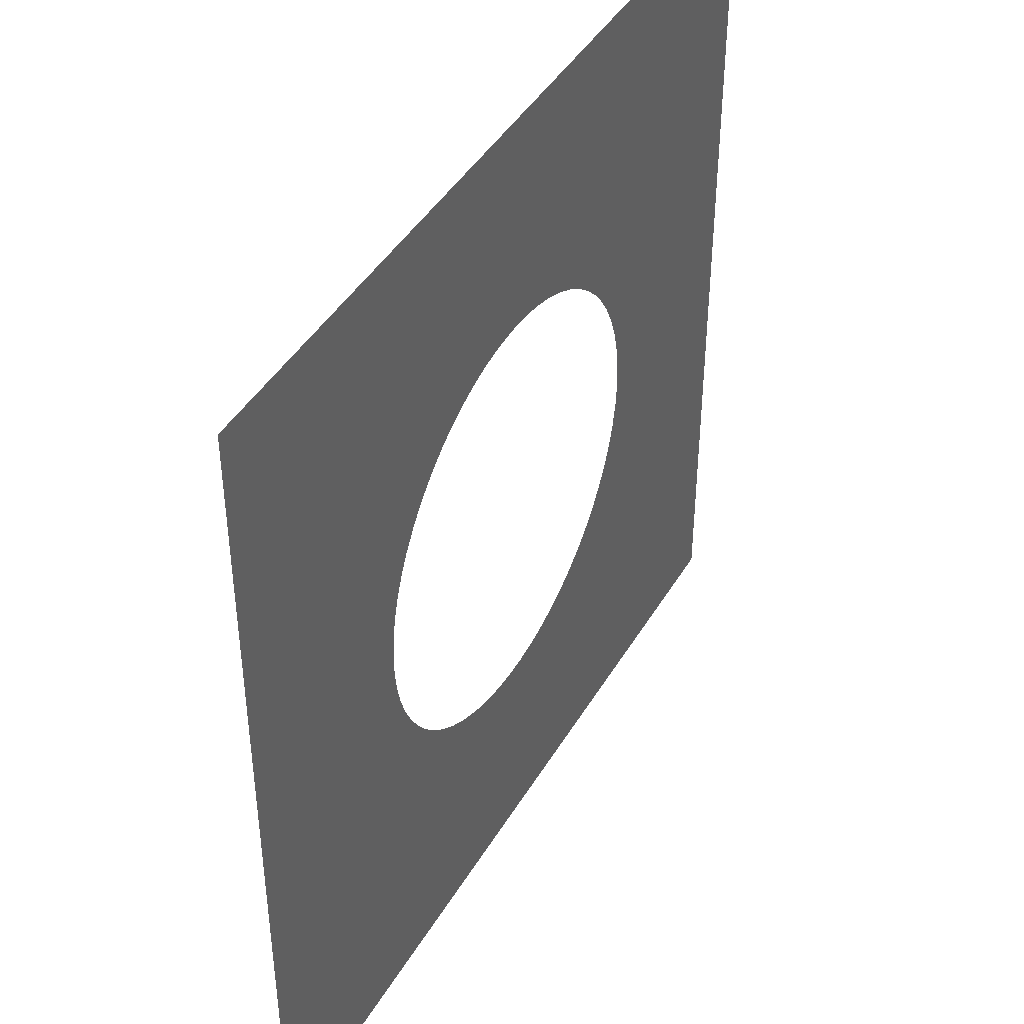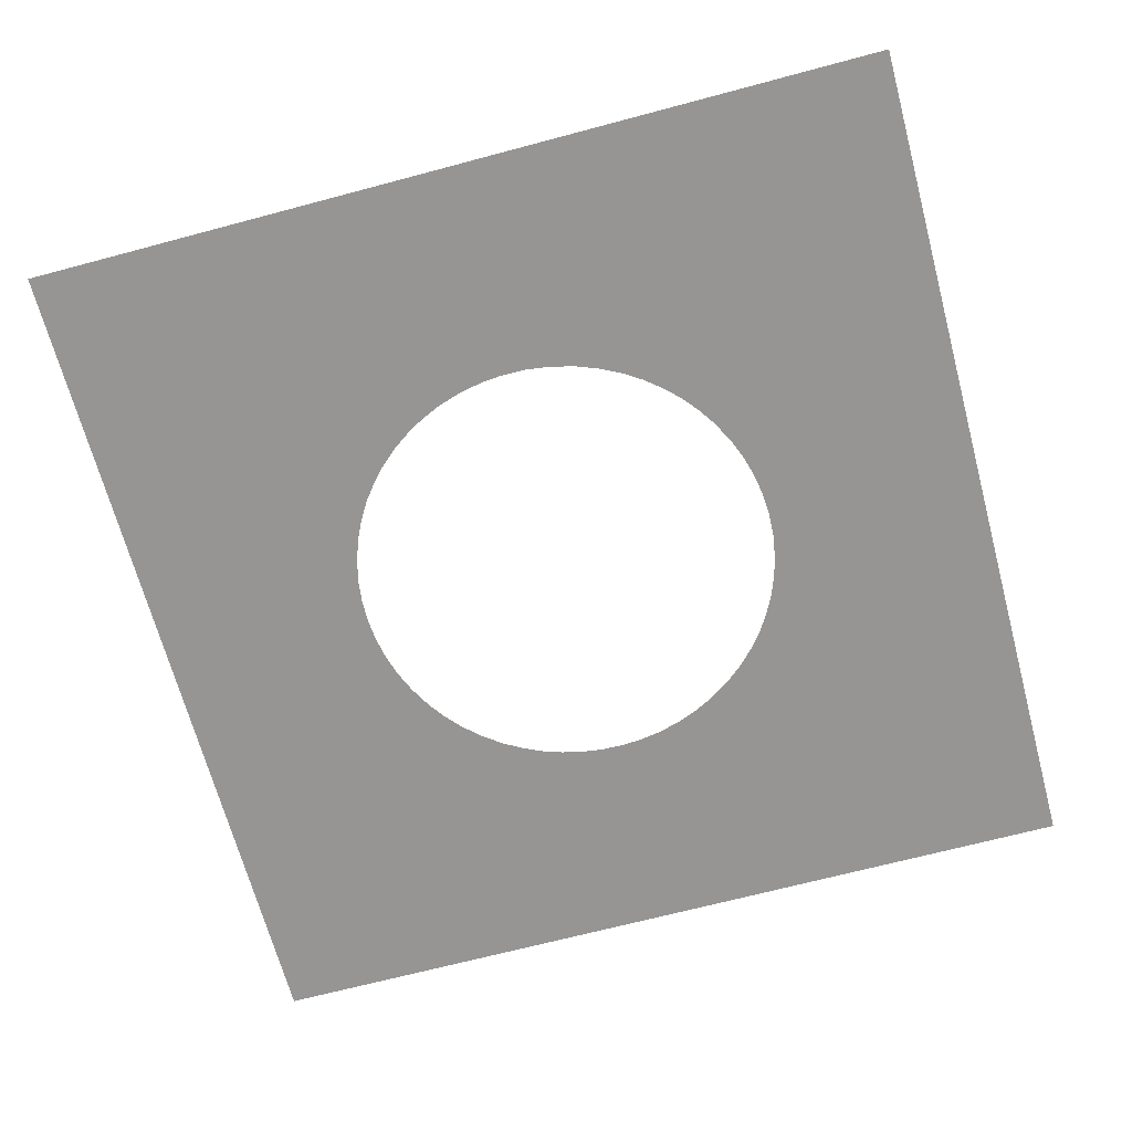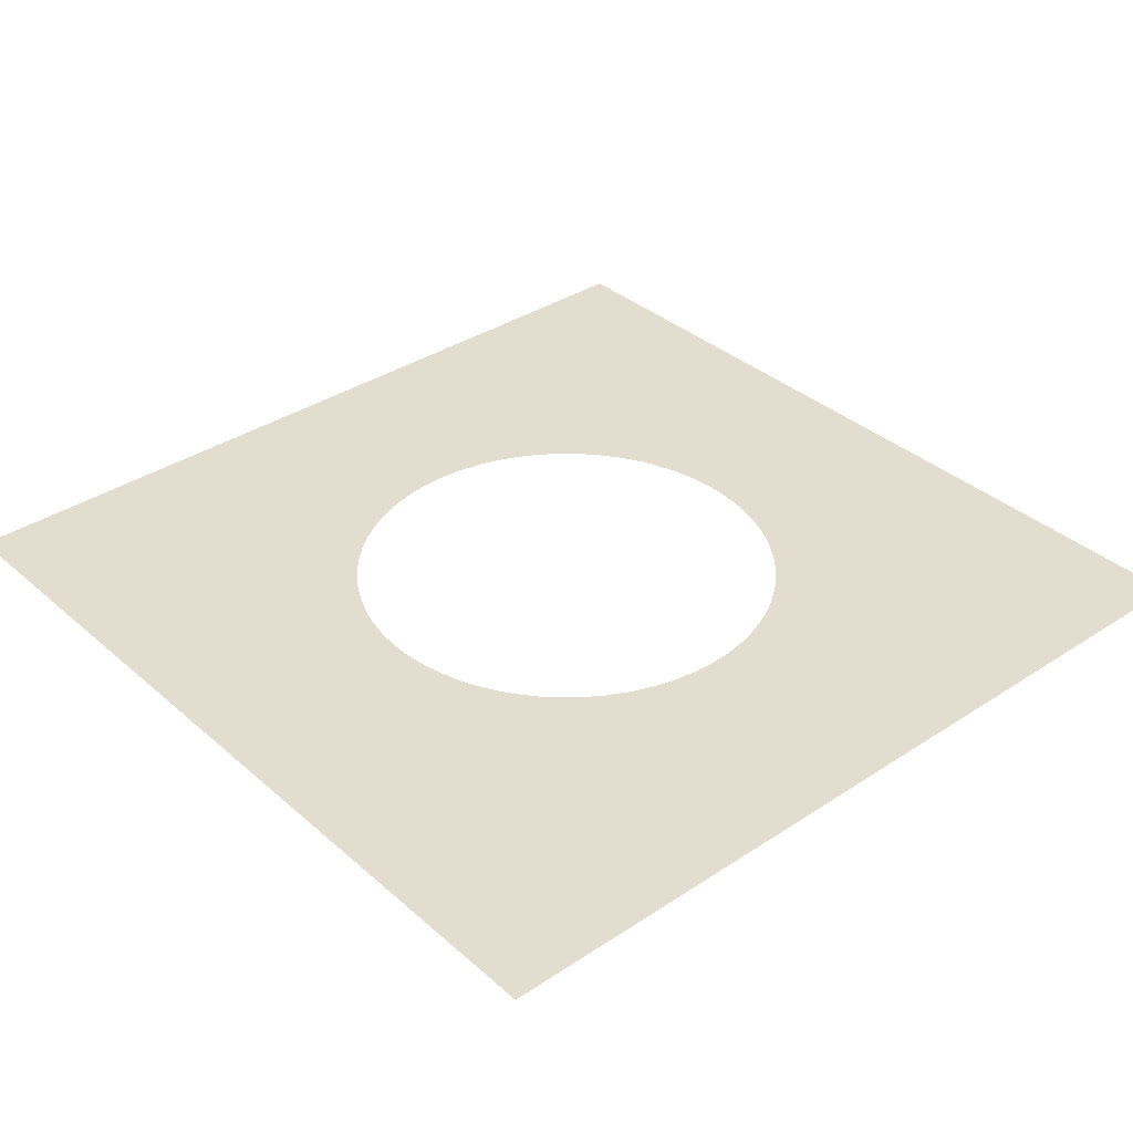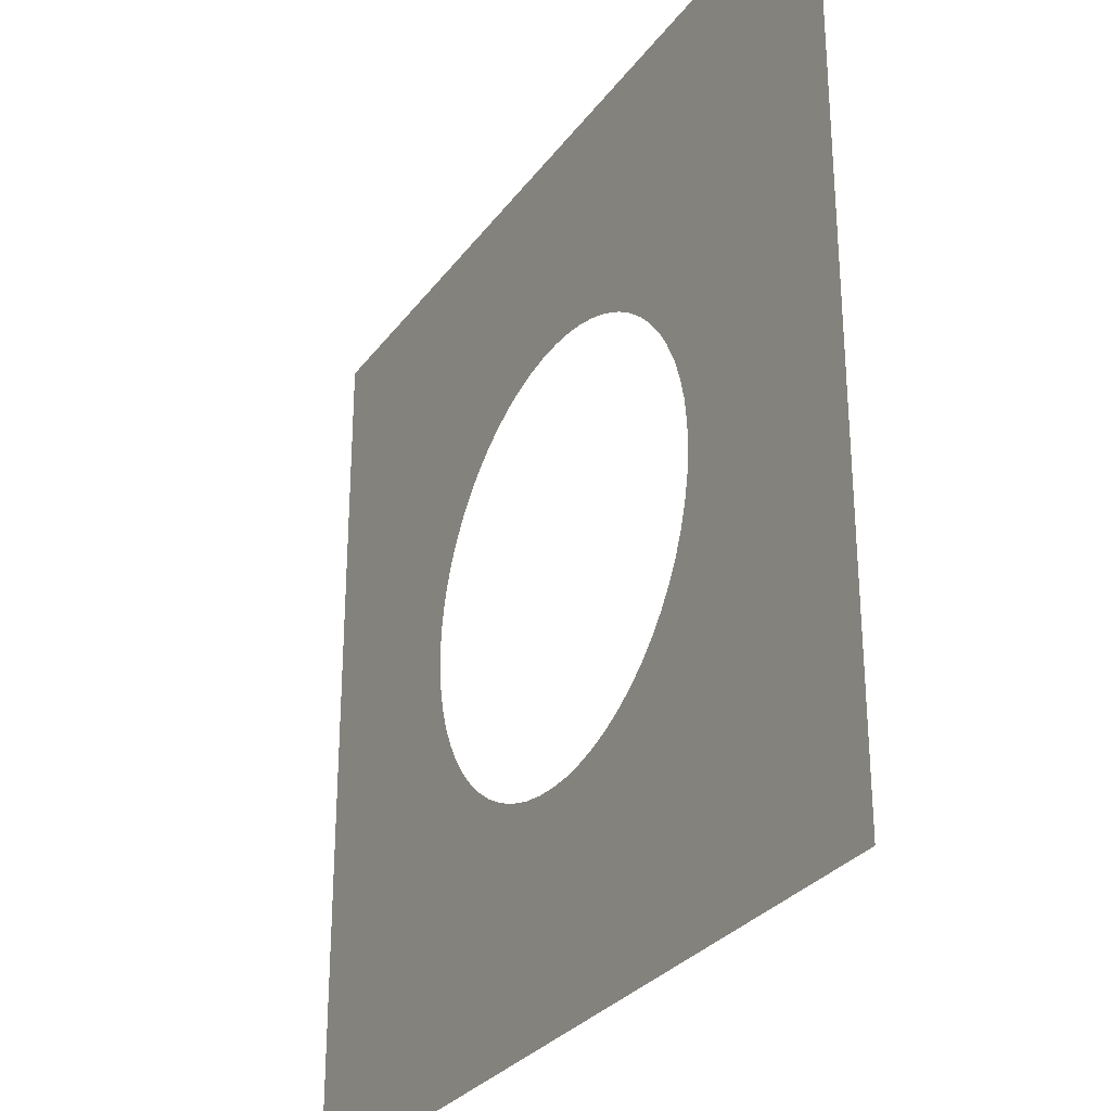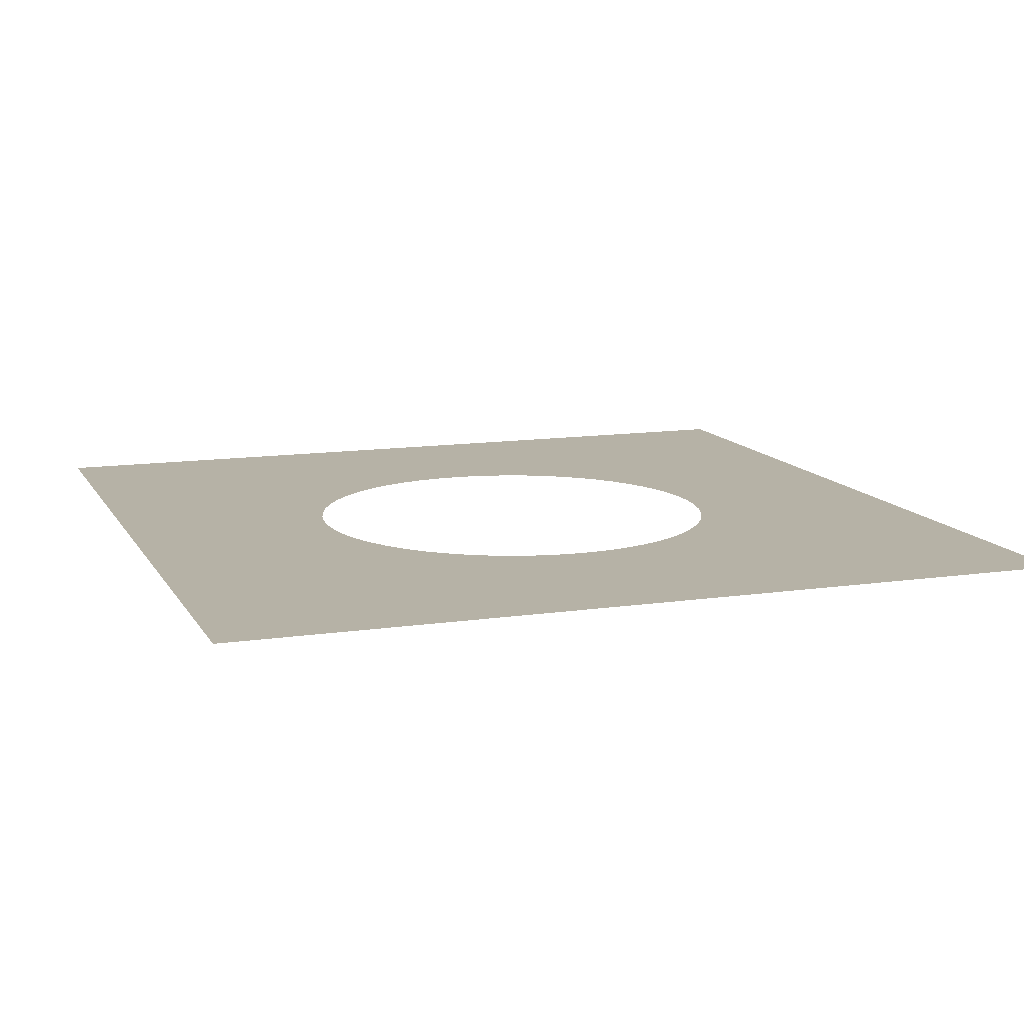
<metadata>
{"format":"obj","ext":"obj","renderer":"f3d","projection":"perspective","resolution":1024,"background":"white","views":[{"elev":43.3,"azim":-61.4,"up":"+Y"},{"elev":-67.5,"azim":105.0,"up":"+Z"},{"elev":35.5,"azim":138.9,"up":"+Z"},{"elev":-29.4,"azim":60.8,"up":"+Y"},{"elev":12.2,"azim":-19.4,"up":"+Z"}]}
</metadata>
<code>
v -1 -1 0
v -1 1 0
v -1 -0.3292 0
v -1 0.1569 0
v -1 0.3212 0
v -1 -0.1621 0
v -1 -0.00315 0
v -1 -0.5084 0
v -1 0.5094 0
v -1 0.731 0
v -1 -0.7286 0
v -0.8281 0.06844 0
v -0.8259 -0.08697 0
v -0.8177 -0.2427 0
v -0.8125 0.224 0
v -0.8076 0.3934 0
v -0.7897 -0.4016 0
v -0.7875 0.5795 0
v -0.7848 -0.5873 0
v -0.7522 -0.8034 0
v -0.7497 0.7865 0
v -0.712 -0.02144 0
v -0.708 0.1002 0
v -0.7014 -0.1466 0
v -0.6848 0.3254 0
v -0.6826 -0.2665 0
v -0.6779 0.2055 0
v -0.6765 1 0
v -0.6542 0.4773 0
v -0.6451 -1 0
v -0.6413 -0.5062 0
v -0.6358 -0.3724 0
v -0.6235 0.01919 0
v -0.621 -0.07847 0
v -0.6113 0.1084 0
v -0.6055 0.6343 0
v -0.6008 -0.1751 0
v -0.5979 -0.6692 0
v -0.5843 0.2752 0
v -0.582 0.1889 0
v -0.5795 0.3881 0
v -0.5757 -0.2649 0
v -0.5549 -0.02463 0
v -0.5511 0.04625 0
v -0.5483 -0.09458 0
v -0.5388 0.1139 0
v -0.5311 -0.4443 0
v -0.5296 -0.1542 0
v -0.5289 -0.3403 0
v -0.5209 0.7964 0
v -0.5173 0.177 0
v -0.5166 0.5067 0
v -0.5145 -0.2155 0
v -0.5105 0.3209 0
v -0.5052 0.2406 0
v -0.5018 -0.8359 0
v -0.4999 0.00846 0
v -0.4981 -0.04401 0
v -0.4976 -0.5559 0
v -0.4962 0.06135 0
v -0.4914 -0.09259 0
v -0.4875 0.1113 0
v -0.4855 0.4051 0
v -0.4839 -0.2747 0
v -0.4803 -0.1389 0
v -0.4747 0.1571 0
v -0.4647 -0.1845 0
v -0.4585 0.6202 0
v -0.4573 -0.3944 0
v -0.4564 0.2042 0
v -0.4548 0.2913 0
v -0.4442 -0.2295 0
v -0.4408 -0.3277 0
v -0.4343 0.2478 0
v -0.4303 0.3543 0
v -0.4289 -0.6831 0
v -0.4249 1 0
v -0.4201 0.4505 0
v -0.4197 -0.4726 0
v -0.4176 -0.275 0
v -0.4016 0.2979 0
v -0.3902 -0.3875 0
v -0.3881 0.5241 0
v -0.3838 -0.3205 0
v -0.3799 0.3944 0
v -0.3768 -0.5734 0
v -0.368 0.3385 0
v -0.3652 0.7011 0
v -0.3538 -1 0
v -0.348 -0.359 0
v -0.3409 -0.4316 0
v -0.335 0.4461 0
v -0.3339 -0.4986 0
v -0.328 0.8364 0
v -0.3272 0.378 0
v -0.3213 0.5898 0
v -0.3177 -0.7998 0
v -0.3114 -0.3912 0
v -0.2921 0.495 0
v -0.2903 -0.658 0
v -0.2869 0.4095 0
v -0.2733 -0.473 0
v -0.2707 -0.4204 0
v -0.2701 -0.5603 0
v -0.2476 0.4344 0
v -0.2367 0.5709 0
v -0.2343 0.6834 0
v -0.2256 0.4988 0
v -0.2199 -0.449 0
v -0.2163 -0.5108 0
v -0.2027 0.4571 0
v -0.1934 1 0
v -0.1857 0.8051 0
v -0.1845 -0.5976 0
v -0.1837 -0.7033 0
v -0.1727 -0.8455 0
v -0.1689 -0.4706 0
v -0.1634 0.5303 0
v -0.1579 0.6117 0
v -0.1577 0.4745 0
v -0.1554 -0.5297 0
v -0.1154 -1 0
v -0.1146 -0.4867 0
v -0.1082 0.4882 0
v -0.09744 0.5417 0
v -0.0971 -0.5499 0
v -0.09599 0.7012 0
v -0.09263 -0.6266 0
v -0.0731 0.6075 0
v -0.06255 -0.7325 0
v -0.0615 -0.4962 0
v -0.05303 0.4972 0
v -0.05231 0.8404 0
v -0.0285 -0.5585 0
v -0.02348 0.5484 0
v -0.00958 -0.4999 0
v 0.0033 0.627 0
v 0.00447 0.5 0
v 0.00572 -0.6361 0
v 0.01246 -0.8539 0
v 0.01602 1 0
v 0.02838 0.7214 0
v 0.03842 -0.4985 0
v 0.04332 -0.5532 0
v 0.04614 0.5512 0
v 0.05836 0.4966 0
v 0.0711 -0.7327 0
v 0.08639 -0.4925 0
v 0.09012 0.6158 0
v 0.09842 -0.6167 0
v 0.1059 0.4887 0
v 0.1099 0.8403 0
v 0.1129 -1 0
v 0.1185 -0.5447 0
v 0.1192 0.539 0
v 0.1383 -0.4805 0
v 0.1475 0.6947 0
v 0.1537 0.4758 0
v 0.1714 -0.6894 0
v 0.1795 -0.5212 0
v 0.1814 0.593 0
v 0.1907 0.5174 0
v 0.1919 -0.4617 0
v 0.2009 -0.5939 0
v 0.2026 -0.8344 0
v 0.2055 0.4558 0
v 0.2273 1 0
v 0.2395 -0.4389 0
v 0.2423 0.787 0
v 0.243 -0.5075 0
v 0.2541 0.4818 0
v 0.2585 0.428 0
v 0.2655 0.5494 0
v 0.266 0.6517 0
v 0.2829 -0.7024 0
v 0.2832 -0.4121 0
v 0.2944 -0.5782 0
v 0.2996 0.4003 0
v 0.3025 -0.4756 0
v 0.3209 0.4717 0
v 0.3219 -0.3826 0
v 0.3384 0.3681 0
v 0.3412 -1 0
v 0.3541 0.5643 0
v 0.3561 -0.4277 0
v 0.357 -0.3501 0
v 0.3691 0.42 0
v 0.3728 0.3332 0
v 0.3739 0.8353 0
v 0.3744 -0.5273 0
v 0.385 0.687 0
v 0.3924 -0.3099 0
v 0.3964 -0.6585 0
v 0.4017 -0.8275 0
v 0.4043 0.2941 0
v 0.4092 0.3629 0
v 0.4124 -0.3728 0
v 0.4181 0.493 0
v 0.4227 -0.267 0
v 0.4309 -0.4582 0
v 0.431 0.2534 0
v 0.4463 -0.2255 0
v 0.4541 1 0
v 0.4578 0.2011 0
v 0.4604 0.4111 0
v 0.4611 -0.3098 0
v 0.4666 -0.1798 0
v 0.4669 0.3221 0
v 0.4775 0.1483 0
v 0.4821 0.2567 0
v 0.4826 0.6045 0
v 0.4834 -0.1277 0
v 0.4853 -0.5839 0
v 0.4913 0.09287 0
v 0.495 -0.07024 0
v 0.4954 -0.3837 0
v 0.4986 0.03694 0
v 0.4995 -0.02167 0
v 0.5009 -0.245 0
v 0.5178 0.1998 0
v 0.5281 -0.1748 0
v 0.5306 -0.4821 0
v 0.537 -0.1048 0
v 0.5379 0.4868 0
v 0.5385 0.1361 0
v 0.5456 -0.00264 0
v 0.5492 0.2822 0
v 0.5504 0.3727 0
v 0.552 0.06725 0
v 0.5523 0.7771 0
v 0.5533 -0.3156 0
v 0.5545 -0.7478 0
v 0.5884 -0.05641 0
v 0.5893 -0.2268 0
v 0.5973 0.2073 0
v 0.608 -1 0
v 0.6115 -0.1369 0
v 0.6185 0.1198 0
v 0.6193 -0.42 0
v 0.6223 0.02164 0
v 0.6359 0.6043 0
v 0.6414 -0.5889 0
v 0.6554 0.3086 0
v 0.6673 0.4361 0
v 0.6702 -0.3021 0
v 0.6934 1 0
v 0.6943 -0.05823 0
v 0.7047 -0.1845 0
v 0.7082 0.2007 0
v 0.7089 0.07246 0
v 0.7577 -0.8088 0
v 0.7639 -0.4281 0
v 0.7718 0.7641 0
v 0.8061 0.5306 0
v 0.8089 0.3315 0
v 0.8121 -0.5825 0
v 0.8198 0.01291 0
v 0.8278 -0.2874 0
v 0.8314 -0.1223 0
v 0.8389 0.1586 0
v 1 -0.6918 0
v 1 0.686 0
v 1 -0.2 0
v 1 0.4311 0
v 1 0.2186 0
v 1 0.00927 0
v 1 -0.427 0
v 1 -1 0
v 1 1 0
f 30 20 1
f 1 20 11
f 263 266 259
f 251 236 268
f 152 167 141
f 140 122 153
f 21 28 2
f 50 21 36
f 28 21 50
f 19 11 20
f 19 38 31
f 20 38 19
f 116 140 130
f 122 140 116
f 89 122 116
f 116 97 89
f 76 97 100
f 76 38 56
f 56 97 76
f 20 30 56
f 56 38 20
f 56 30 89
f 89 97 56
f 261 251 268
f 236 194 183
f 236 251 232
f 232 194 236
f 94 112 77
f 28 50 77
f 77 50 94
f 141 112 133
f 133 152 141
f 248 237 234
f 259 266 257
f 266 260 257
f 213 232 242
f 242 232 251
f 239 242 252
f 165 140 153
f 153 183 165
f 165 183 194
f 10 21 2
f 94 50 88
f 5 16 9
f 29 16 25
f 12 4 7
f 96 88 68
f 68 50 36
f 68 88 50
f 96 68 83
f 11 19 8
f 3 8 17
f 17 8 19
f 17 19 31
f 115 116 130
f 114 100 115
f 97 116 115
f 115 100 97
f 152 133 142
f 114 126 121
f 128 126 114
f 128 115 130
f 114 115 128
f 259 248 258
f 258 263 259
f 267 263 258
f 258 252 267
f 251 261 256
f 256 242 251
f 252 242 256
f 267 252 256
f 256 261 267
f 245 248 234
f 245 239 252
f 252 258 245
f 245 258 248
f 222 200 213
f 213 242 222
f 242 239 222
f 167 152 169
f 169 189 167
f 230 246 203
f 203 189 230
f 167 189 203
f 143 136 144
f 130 140 147
f 140 165 147
f 104 100 114
f 107 88 96
f 94 88 107
f 120 108 111
f 41 29 25
f 9 16 18
f 16 29 18
f 18 10 9
f 21 10 18
f 36 21 18
f 18 29 36
f 14 17 26
f 14 6 3
f 3 17 14
f 52 41 63
f 29 41 52
f 52 83 68
f 36 29 52
f 52 68 36
f 168 163 170
f 193 232 213
f 194 232 193
f 117 121 123
f 123 121 126
f 233 223 237
f 215 223 233
f 250 260 249
f 250 257 260
f 197 185 200
f 216 222 239
f 206 197 216
f 200 222 216
f 216 197 200
f 253 246 230
f 269 246 253
f 205 228 224
f 249 260 255
f 255 264 254
f 224 228 244
f 244 255 254
f 241 211 224
f 224 244 241
f 241 244 254
f 254 253 241
f 230 211 241
f 241 253 230
f 189 169 191
f 230 189 191
f 191 211 230
f 126 128 134
f 134 144 136
f 139 128 130
f 130 147 139
f 139 134 128
f 144 134 139
f 90 84 82
f 42 37 26
f 102 109 103
f 114 121 110
f 110 104 114
f 110 121 117
f 117 109 110
f 110 109 102
f 102 104 110
f 91 103 98
f 102 103 91
f 98 90 91
f 91 90 82
f 31 38 59
f 59 47 31
f 59 38 76
f 135 132 138
f 135 145 137
f 138 145 135
f 94 107 113
f 113 112 94
f 113 133 112
f 106 107 96
f 15 12 23
f 23 27 15
f 4 12 15
f 25 16 15
f 15 27 25
f 15 5 4
f 16 5 15
f 51 46 62
f 40 46 51
f 51 62 66
f 78 52 63
f 83 52 78
f 78 92 83
f 63 75 78
f 101 92 95
f 179 176 168
f 168 170 179
f 185 176 179
f 179 170 177
f 160 170 163
f 175 193 177
f 175 165 194
f 194 193 175
f 131 123 126
f 126 134 131
f 131 134 136
f 149 142 137
f 137 145 149
f 240 233 247
f 237 248 247
f 247 233 237
f 247 248 259
f 259 257 247
f 257 250 247
f 247 250 240
f 238 250 249
f 240 250 238
f 226 233 240
f 215 233 226
f 185 197 186
f 221 219 234
f 234 237 221
f 237 223 221
f 239 245 231
f 231 216 239
f 231 245 234
f 234 219 231
f 231 219 206
f 206 216 231
f 265 260 266
f 265 255 260
f 264 255 265
f 254 264 262
f 262 253 254
f 269 253 262
f 228 205 208
f 235 238 249
f 211 191 184
f 69 82 73
f 82 84 73
f 73 84 80
f 32 42 26
f 31 47 32
f 32 17 31
f 26 17 32
f 93 104 102
f 102 91 93
f 79 82 69
f 79 91 82
f 79 93 91
f 69 47 79
f 47 59 79
f 146 145 138
f 118 108 120
f 118 106 108
f 60 62 46
f 46 40 35
f 23 33 35
f 35 27 23
f 35 40 27
f 87 75 81
f 55 40 51
f 105 111 108
f 190 179 177
f 213 200 190
f 200 185 190
f 185 179 190
f 190 193 213
f 177 193 190
f 156 160 163
f 177 170 164
f 170 160 164
f 164 175 177
f 155 149 145
f 145 146 155
f 155 146 151
f 155 151 158
f 229 214 217
f 240 238 229
f 229 226 240
f 217 226 229
f 215 226 218
f 218 226 217
f 181 176 185
f 185 186 181
f 192 197 206
f 192 186 197
f 212 223 215
f 212 221 223
f 201 204 210
f 201 208 195
f 210 208 201
f 228 208 227
f 227 208 210
f 220 204 209
f 210 204 220
f 220 227 210
f 235 227 220
f 224 211 198
f 211 184 198
f 198 205 224
f 80 72 64
f 64 73 80
f 37 42 53
f 53 48 37
f 42 64 53
f 53 67 48
f 53 64 72
f 72 67 53
f 57 60 44
f 44 60 46
f 46 35 44
f 44 35 33
f 6 14 13
f 7 6 13
f 13 12 7
f 49 32 47
f 42 32 49
f 49 47 69
f 49 64 42
f 69 73 49
f 73 64 49
f 100 104 86
f 104 93 86
f 76 100 86
f 86 59 76
f 86 79 59
f 93 79 86
f 124 118 120
f 107 106 119
f 106 118 119
f 85 87 95
f 75 87 85
f 85 78 75
f 95 92 85
f 92 78 85
f 81 75 71
f 92 101 99
f 101 105 99
f 99 105 108
f 99 106 96
f 108 106 99
f 96 83 99
f 83 92 99
f 143 144 148
f 175 164 159
f 159 147 165
f 165 175 159
f 209 214 225
f 214 229 225
f 225 220 209
f 225 229 238
f 238 235 225
f 235 220 225
f 199 192 206
f 206 219 199
f 219 202 199
f 221 212 207
f 207 202 219
f 219 221 207
f 243 244 228
f 228 227 243
f 249 255 243
f 255 244 243
f 243 235 249
f 243 227 235
f 196 208 205
f 196 188 195
f 195 208 196
f 174 191 169
f 174 184 191
f 174 173 184
f 180 198 184
f 184 173 180
f 61 48 65
f 48 67 65
f 37 48 45
f 45 34 37
f 45 48 61
f 61 58 45
f 22 34 33
f 22 33 23
f 23 12 22
f 12 13 22
f 37 34 24
f 26 37 24
f 34 22 24
f 24 22 13
f 24 14 26
f 24 13 14
f 118 124 125
f 125 119 118
f 132 135 125
f 125 124 132
f 127 113 107
f 107 119 127
f 127 142 133
f 133 113 127
f 137 142 127
f 51 66 70
f 70 55 51
f 54 75 63
f 54 71 75
f 63 41 54
f 55 71 54
f 150 139 147
f 147 159 150
f 144 139 150
f 150 159 164
f 157 174 169
f 142 149 157
f 152 142 157
f 157 169 152
f 162 155 158
f 158 166 162
f 171 180 173
f 171 162 166
f 173 162 171
f 43 45 58
f 43 44 33
f 33 34 43
f 34 45 43
f 43 58 57
f 57 44 43
f 119 125 129
f 137 127 129
f 129 127 119
f 129 135 137
f 129 125 135
f 74 71 55
f 55 70 74
f 81 71 74
f 40 55 39
f 55 54 39
f 25 27 39
f 27 40 39
f 39 41 25
f 39 54 41
f 154 148 144
f 144 150 154
f 160 156 154
f 156 148 154
f 154 164 160
f 154 150 164
f 174 157 161
f 173 174 161
f 161 162 173
f 161 157 149
f 149 155 161
f 155 162 161
f 188 196 182
f 180 171 172
f 172 178 180
f 172 171 166
f 187 182 196
f 198 180 187
f 180 178 187
f 178 182 187
f 205 198 187
f 187 196 205

</code>
